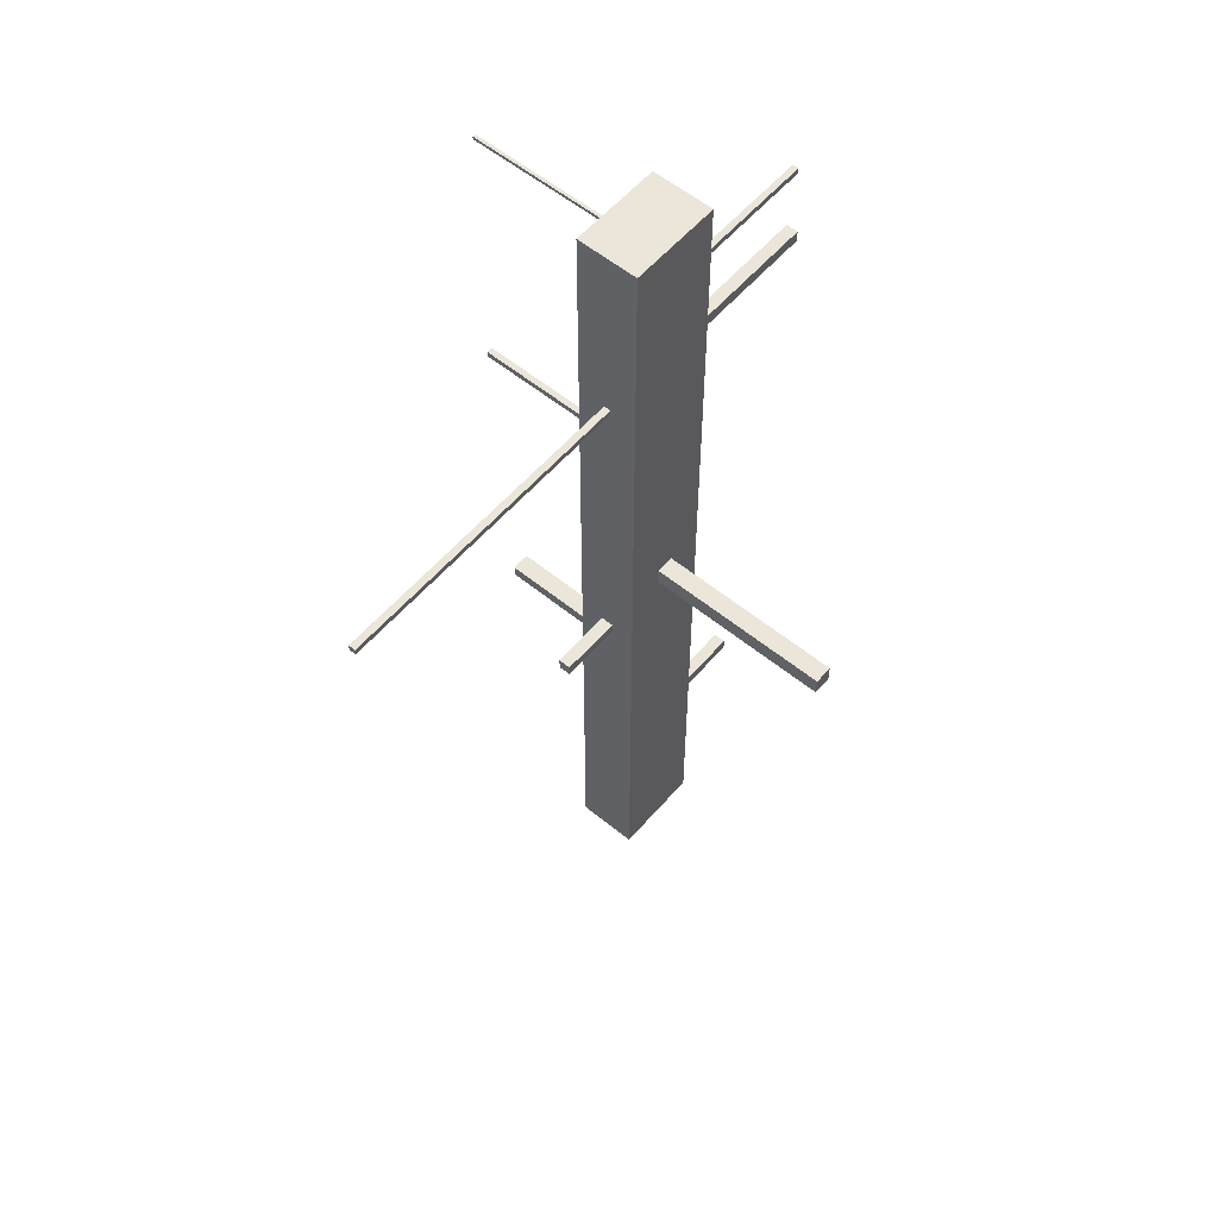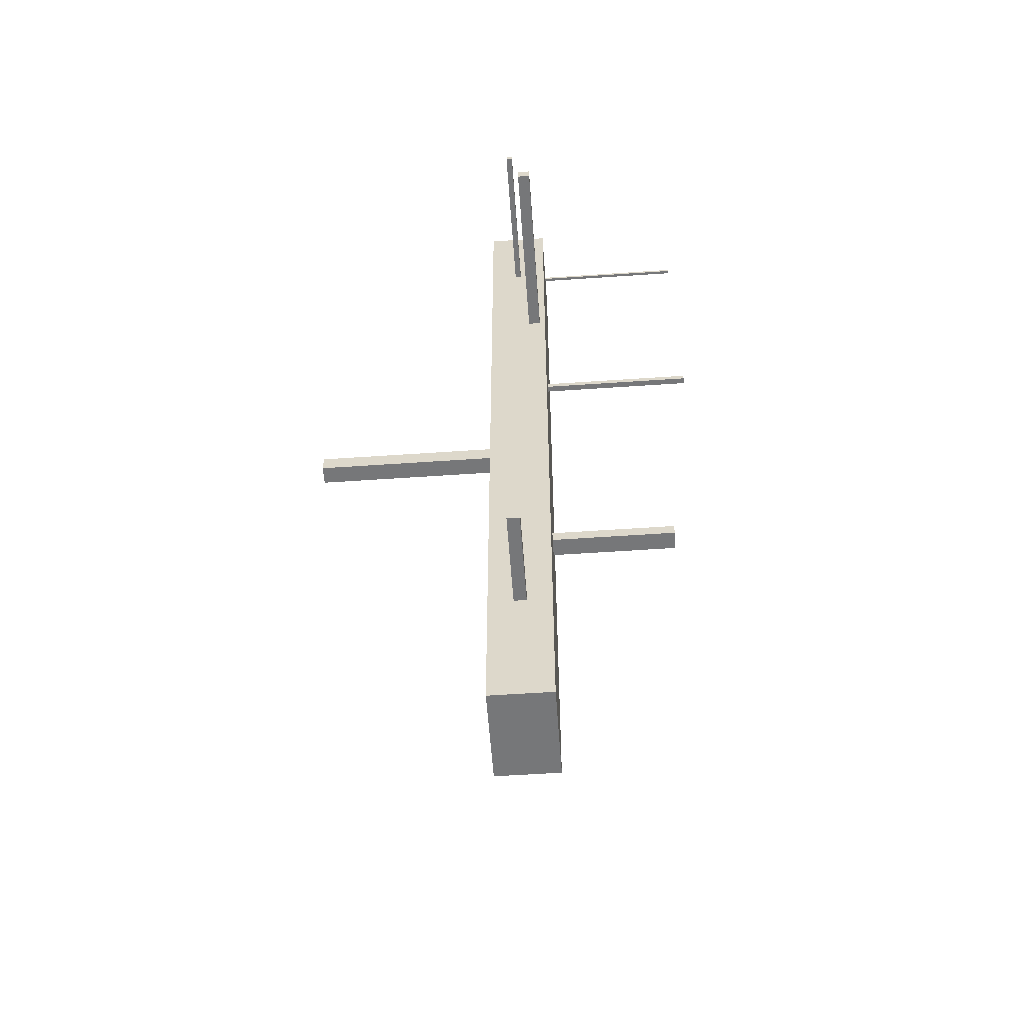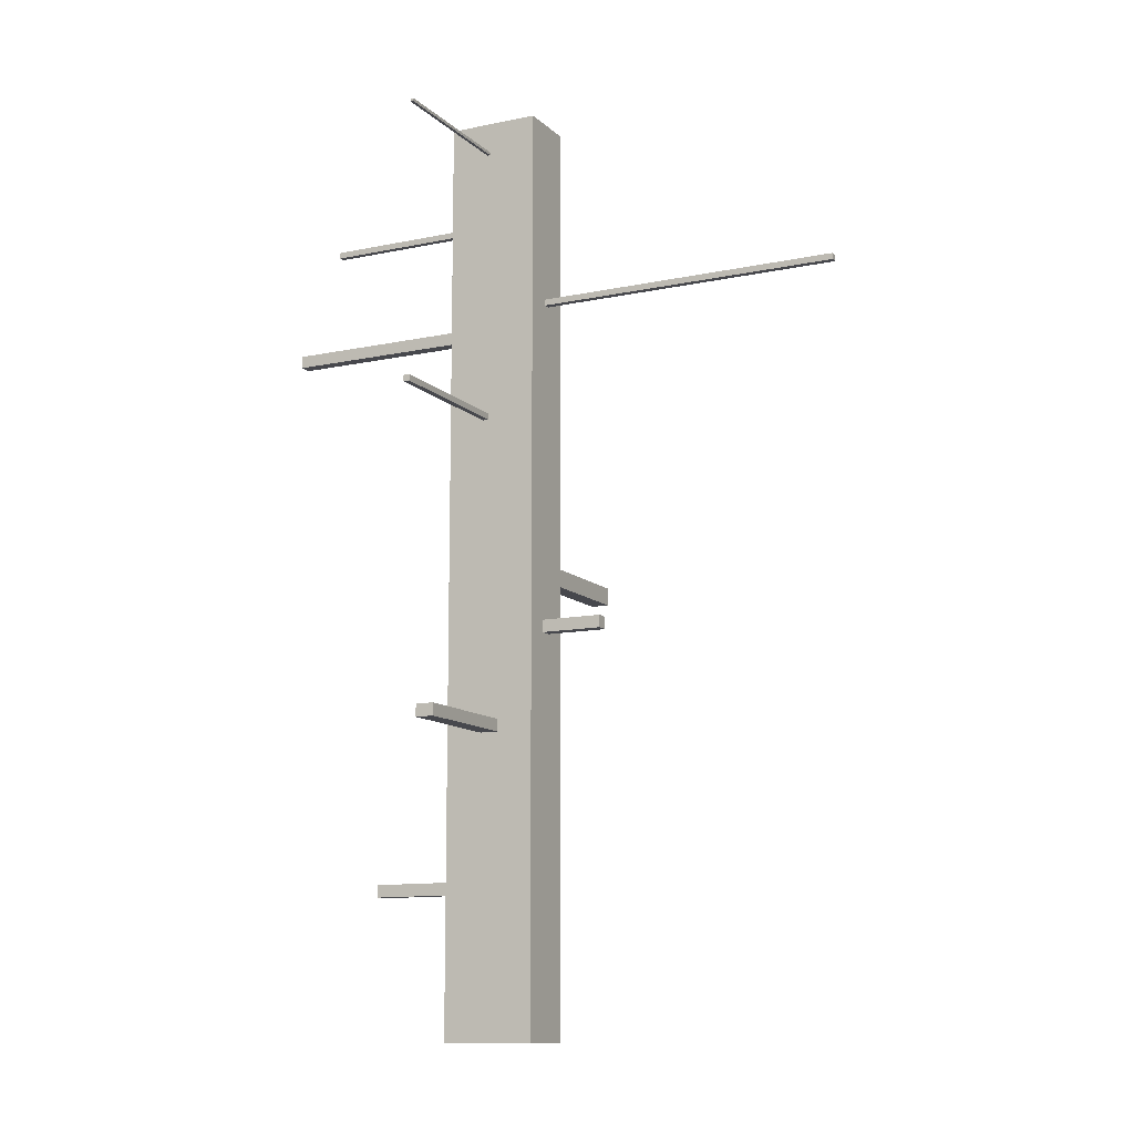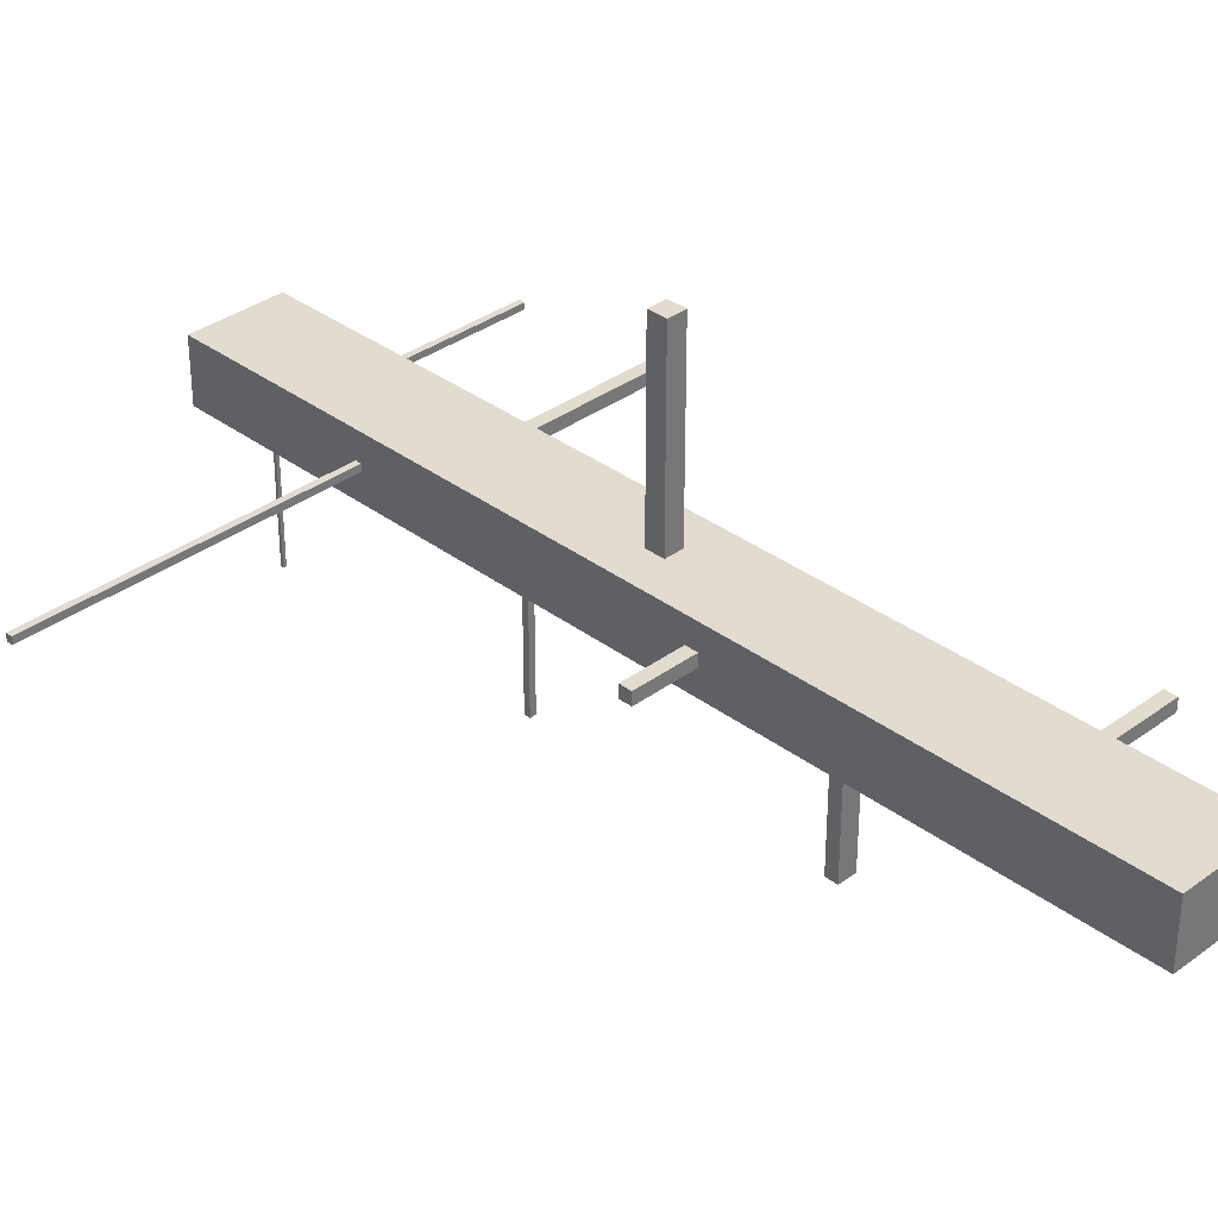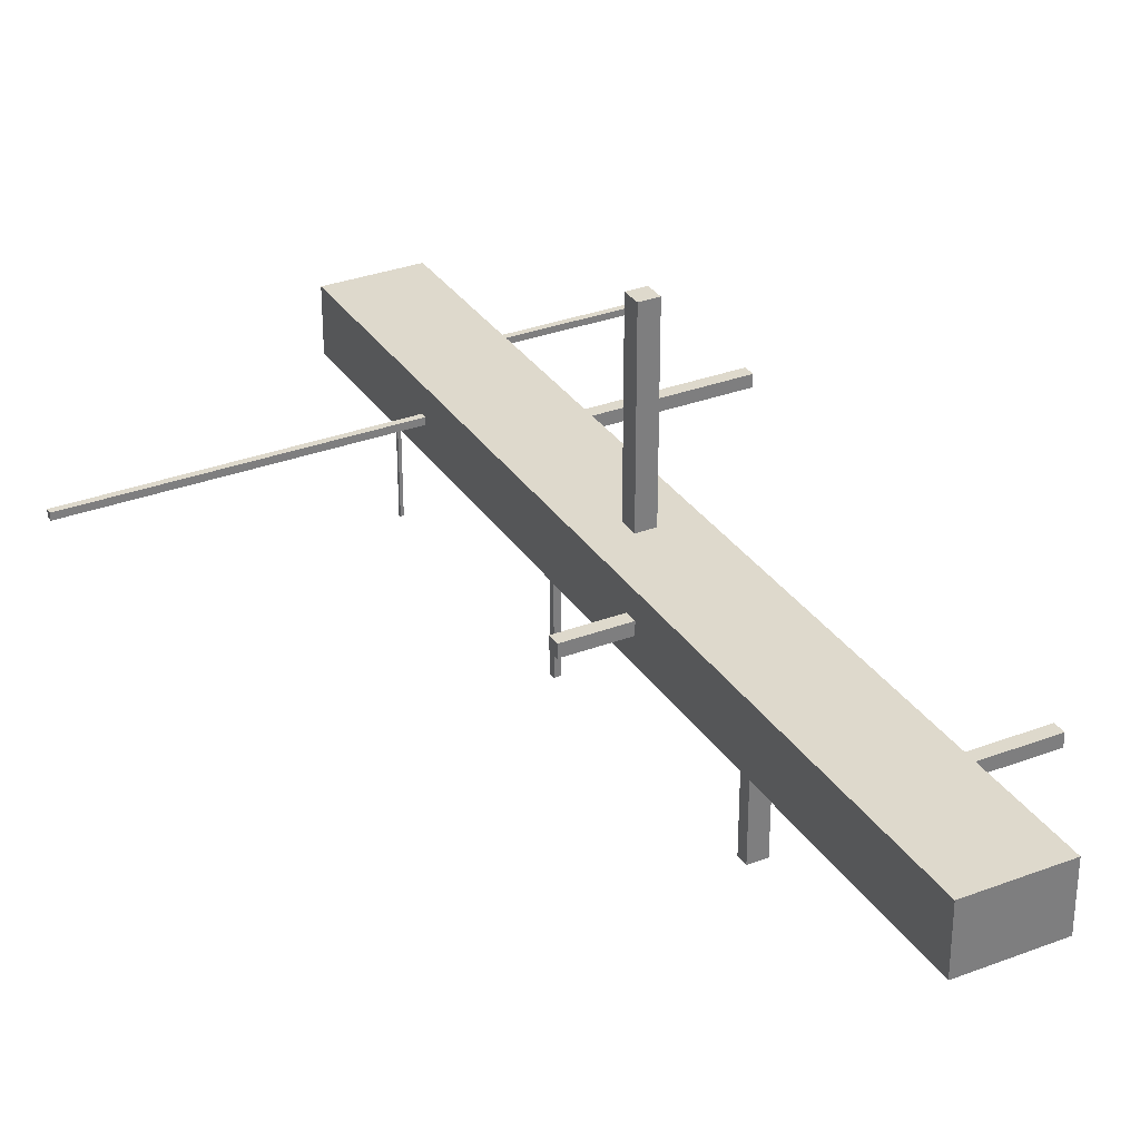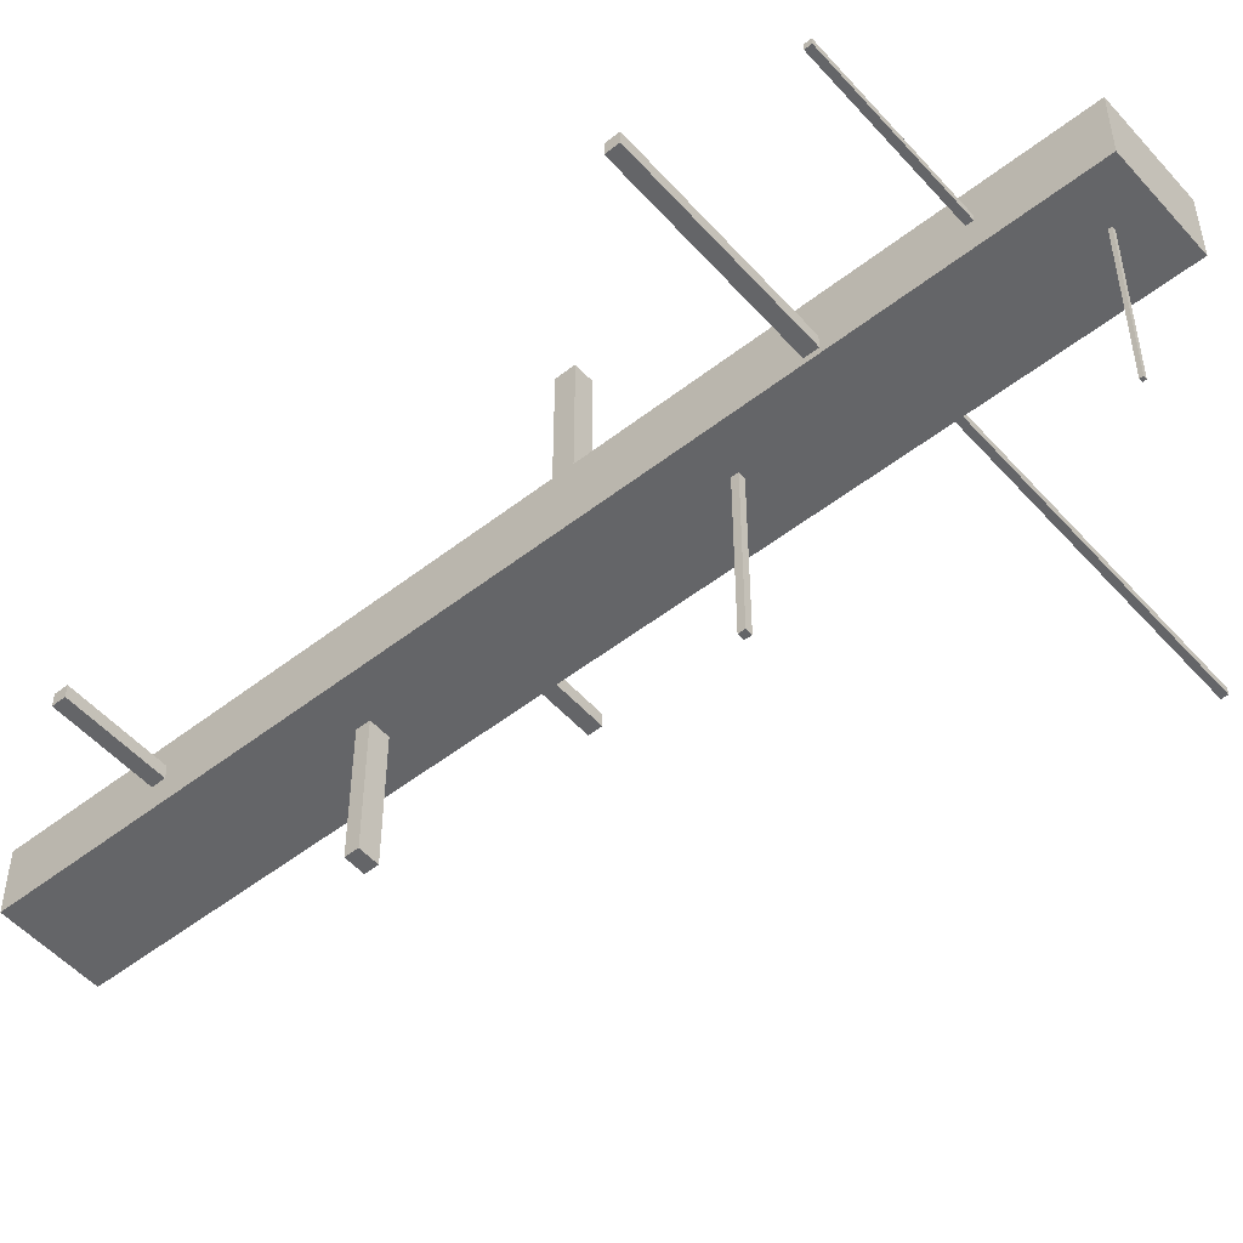
<metadata>
{"format":"obj","ext":"obj","renderer":"f3d","projection":"perspective","resolution":1024,"background":"white","views":[{"elev":57.1,"azim":-49.7,"up":"+Y"},{"elev":-57.1,"azim":94.1,"up":"+Y"},{"elev":-11.8,"azim":-153.1,"up":"+Y"},{"elev":34.4,"azim":-44.7,"up":"+Z"},{"elev":31.9,"azim":-28.1,"up":"+Z"},{"elev":-51.6,"azim":130.2,"up":"+Z"}]}
</metadata>
<code>
v -3.81 1.626 0.5334
v -3.81 1.676 0.5334
v -4.064 1.676 0.5334
v -4.064 1.626 0.5334
v -3.81 1.626 0.4826
v -3.81 1.626 0.5334
v -4.064 1.626 0.5334
v -4.064 1.626 0.4826
v -3.81 1.676 0.4826
v -3.81 1.626 0.4826
v -4.064 1.626 0.4826
v -4.064 1.676 0.4826
v -3.81 1.676 0.5334
v -3.81 1.676 0.4826
v -4.064 1.676 0.4826
v -4.064 1.676 0.5334
v -4.064 1.676 0.5334
v -4.064 1.676 0.4826
v -4.064 1.626 0.4826
v -4.064 1.626 0.5334
v -3.658 1.219 0.381
v -3.658 1.27 0.381
v -3.658 1.27 -0.127
v -3.658 1.219 -0.127
v -3.581 1.219 0.381
v -3.658 1.219 0.381
v -3.658 1.219 -0.127
v -3.581 1.219 -0.127
v -3.581 1.27 0.381
v -3.581 1.219 0.381
v -3.581 1.219 -0.127
v -3.581 1.27 -0.127
v -3.658 1.27 0.381
v -3.581 1.27 0.381
v -3.581 1.27 -0.127
v -3.658 1.27 -0.127
v -3.658 1.27 -0.127
v -3.581 1.27 -0.127
v -3.581 1.219 -0.127
v -3.658 1.219 -0.127
v -3.429 0.5842 0.4826
v -3.429 0.635 0.4826
v -3.048 0.635 0.4826
v -3.048 0.5842 0.4826
v -3.429 0.5842 0.5334
v -3.429 0.5842 0.4826
v -3.048 0.5842 0.4826
v -3.048 0.5842 0.5334
v -3.429 0.635 0.5334
v -3.429 0.5842 0.5334
v -3.048 0.5842 0.5334
v -3.048 0.635 0.5334
v -3.429 0.635 0.4826
v -3.429 0.635 0.5334
v -3.048 0.635 0.5334
v -3.048 0.635 0.4826
v -3.048 0.635 0.4826
v -3.048 0.635 0.5334
v -3.048 0.5842 0.5334
v -3.048 0.5842 0.4826
v -3.581 1.905 0.635
v -3.581 1.981 0.635
v -3.581 1.981 1.397
v -3.581 1.905 1.397
v -3.658 1.905 0.635
v -3.581 1.905 0.635
v -3.581 1.905 1.397
v -3.658 1.905 1.397
v -3.658 1.981 0.635
v -3.658 1.905 0.635
v -3.658 1.905 1.397
v -3.658 1.981 1.397
v -3.581 1.981 0.635
v -3.658 1.981 0.635
v -3.658 1.981 1.397
v -3.581 1.981 1.397
v -3.581 1.981 1.397
v -3.658 1.981 1.397
v -3.658 1.905 1.397
v -3.581 1.905 1.397
v -3.607 3.67 0.381
v -3.607 3.683 0.381
v -3.607 3.683 -0.254
v -3.607 3.67 -0.254
v -3.594 3.67 0.381
v -3.607 3.67 0.381
v -3.607 3.67 -0.254
v -3.594 3.67 -0.254
v -3.594 3.683 0.381
v -3.594 3.67 0.381
v -3.594 3.67 -0.254
v -3.594 3.683 -0.254
v -3.607 3.683 0.381
v -3.594 3.683 0.381
v -3.594 3.683 -0.254
v -3.607 3.683 -0.254
v -3.607 3.683 -0.254
v -3.594 3.683 -0.254
v -3.594 3.67 -0.254
v -3.607 3.67 -0.254
v -3.429 2.87 0.4064
v -3.429 2.921 0.4064
v -2.667 2.921 0.4064
v -2.667 2.87 0.4064
v -3.429 2.87 0.4572
v -3.429 2.87 0.4064
v -2.667 2.87 0.4064
v -2.667 2.87 0.4572
v -3.429 2.921 0.4572
v -3.429 2.87 0.4572
v -2.667 2.87 0.4572
v -2.667 2.921 0.4572
v -3.429 2.921 0.4064
v -3.429 2.921 0.4572
v -2.667 2.921 0.4572
v -2.667 2.921 0.4064
v -2.667 2.921 0.4064
v -2.667 2.921 0.4572
v -2.667 2.87 0.4572
v -2.667 2.87 0.4064
v -3.607 2.515 0.381
v -3.607 2.54 0.381
v -3.607 2.54 -0.254
v -3.607 2.515 -0.254
v -3.581 2.515 0.381
v -3.607 2.515 0.381
v -3.607 2.515 -0.254
v -3.581 2.515 -0.254
v -3.581 2.54 0.381
v -3.581 2.515 0.381
v -3.581 2.515 -0.254
v -3.581 2.54 -0.254
v -3.607 2.54 0.381
v -3.581 2.54 0.381
v -3.581 2.54 -0.254
v -3.607 2.54 -0.254
v -3.607 2.54 -0.254
v -3.581 2.54 -0.254
v -3.581 2.515 -0.254
v -3.607 2.515 -0.254
v -3.81 3.01 0.5237
v -3.81 3.035 0.5237
v -5.08 3.035 0.5237
v -5.08 3.01 0.5237
v -3.81 3.01 0.4953
v -3.81 3.01 0.5237
v -5.08 3.01 0.5237
v -5.08 3.01 0.4953
v -3.81 3.035 0.4953
v -3.81 3.01 0.4953
v -5.08 3.01 0.4953
v -5.08 3.035 0.4953
v -3.81 3.035 0.5237
v -3.81 3.035 0.4953
v -5.08 3.035 0.4953
v -5.08 3.035 0.5237
v -5.08 3.035 0.5237
v -5.08 3.035 0.4953
v -5.08 3.01 0.4953
v -5.08 3.01 0.5237
v -3.429 3.378 0.4953
v -3.429 3.404 0.4953
v -2.794 3.404 0.4953
v -2.794 3.378 0.4953
v -3.429 3.378 0.5207
v -3.429 3.378 0.4953
v -2.794 3.378 0.4953
v -2.794 3.378 0.5207
v -3.429 3.404 0.5207
v -3.429 3.378 0.5207
v -2.794 3.378 0.5207
v -2.794 3.404 0.5207
v -3.429 3.404 0.4953
v -3.429 3.404 0.5207
v -2.794 3.404 0.5207
v -2.794 3.404 0.4953
v -2.794 3.404 0.4953
v -2.794 3.404 0.5207
v -2.794 3.378 0.5207
v -2.794 3.378 0.4953
v -3.429 0.635 0.4826
v -3.429 0.5842 0.4826
v -3.429 0.5842 0.5334
v -3.429 0.635 0.5334
v -3.429 2.921 0.4064
v -3.429 2.87 0.4064
v -3.429 2.87 0.4572
v -3.429 2.921 0.4572
v -3.429 3.404 0.4953
v -3.429 3.378 0.4953
v -3.429 3.378 0.5207
v -3.429 3.404 0.5207
v -3.429 0 0.635
v -3.429 0 0.381
v -3.429 3.81 0.381
v -3.429 3.81 0.635
v -3.581 1.981 0.635
v -3.581 1.905 0.635
v -3.658 1.905 0.635
v -3.658 1.981 0.635
v -3.81 0 0.635
v -3.429 0 0.635
v -3.429 3.81 0.635
v -3.81 3.81 0.635
v -3.81 1.676 0.5334
v -3.81 1.626 0.5334
v -3.81 1.626 0.4826
v -3.81 1.676 0.4826
v -3.81 3.035 0.5237
v -3.81 3.01 0.5237
v -3.81 3.01 0.4953
v -3.81 3.035 0.4953
v -3.81 0 0.381
v -3.81 0 0.635
v -3.81 3.81 0.635
v -3.81 3.81 0.381
v -3.658 1.27 0.381
v -3.658 1.219 0.381
v -3.581 1.219 0.381
v -3.581 1.27 0.381
v -3.607 3.683 0.381
v -3.607 3.67 0.381
v -3.594 3.67 0.381
v -3.594 3.683 0.381
v -3.607 2.54 0.381
v -3.607 2.515 0.381
v -3.581 2.515 0.381
v -3.581 2.54 0.381
v -3.429 0 0.381
v -3.81 0 0.381
v -3.81 3.81 0.381
v -3.429 3.81 0.381
v -3.429 3.81 0.381
v -3.81 3.81 0.381
v -3.81 3.81 0.635
v -3.429 3.81 0.635
v -3.81 0 0.381
v -3.429 0 0.381
v -3.429 0 0.635
v -3.81 0 0.635
g 437cc908-e2bb-11ea-bf1c-54bf646e7e1f
f 1 2 4
f 4 2 3
g 437eeb94-e2bb-11ea-9d7f-54bf646e7e1f
f 5 6 8
f 8 6 7
g 4381831a-e2bb-11ea-bc40-54bf646e7e1f
f 9 10 12
f 12 10 11
g 438468c2-e2bb-11ea-a723-54bf646e7e1f
f 13 14 16
f 16 14 15
g 4387757e-e2bb-11ea-b074-54bf646e7e1f
f 17 18 20
f 20 18 19
g 4288f8b4-e2bb-11ea-a5cc-54bf646e7e1f
f 21 22 24
f 24 22 23
g 428acd1c-e2bb-11ea-b776-54bf646e7e1f
f 25 26 28
f 28 26 27
g 428c7a7e-e2bb-11ea-9e4d-54bf646e7e1f
f 29 30 32
f 32 30 31
g 428e27de-e2bb-11ea-901f-54bf646e7e1f
f 33 34 36
f 36 34 35
g 428fae38-e2bb-11ea-b4ec-54bf646e7e1f
f 37 38 40
f 40 38 39
g 41a21e64-e2bb-11ea-9557-54bf646e7e1f
f 41 42 44
f 44 42 43
g 41a419e8-e2bb-11ea-b1ba-54bf646e7e1f
f 45 46 48
f 48 46 47
g 41a5ee5c-e2bb-11ea-973d-54bf646e7e1f
f 49 50 52
f 52 50 51
g 41a810c6-e2bb-11ea-8c16-54bf646e7e1f
f 53 54 56
f 56 54 55
g 41aa334a-e2bb-11ea-8649-54bf646e7e1f
f 57 58 60
f 60 58 59
g 40cbe2c0-e2bb-11ea-b4cc-54bf646e7e1f
f 61 62 64
f 64 62 63
g 40cdb74c-e2bb-11ea-a990-54bf646e7e1f
f 65 66 68
f 68 66 67
g 40cf3d92-e2bb-11ea-90a1-54bf646e7e1f
f 69 70 72
f 72 70 71
g 40d0c3e6-e2bb-11ea-9db1-54bf646e7e1f
f 73 74 76
f 76 74 75
g 40d24a46-e2bb-11ea-b03d-54bf646e7e1f
f 77 78 80
f 80 78 79
g 40162198-e2bb-11ea-8f02-54bf646e7e1f
f 81 82 84
f 84 82 83
g 40190750-e2bb-11ea-9e09-54bf646e7e1f
f 85 86 88
f 88 86 87
g 401b02c0-e2bb-11ea-b8ff-54bf646e7e1f
f 89 90 92
f 92 90 91
g 401d9a52-e2bb-11ea-a948-54bf646e7e1f
f 93 94 96
f 96 94 95
g 401fbcac-e2bb-11ea-bb89-54bf646e7e1f
f 97 98 100
f 100 98 99
g 3f53b880-e2bb-11ea-973d-54bf646e7e1f
f 101 102 104
f 104 102 103
g 3f553efe-e2bb-11ea-a700-54bf646e7e1f
f 105 106 108
f 108 106 107
g 3f569e22-e2bb-11ea-837a-54bf646e7e1f
f 109 110 112
f 112 110 111
g 3f57fd7a-e2bb-11ea-945f-54bf646e7e1f
f 113 114 116
f 116 114 115
g 3f595cc0-e2bb-11ea-86bb-54bf646e7e1f
f 117 118 120
f 120 118 119
g 3eba7ae8-e2bb-11ea-bdef-54bf646e7e1f
f 121 122 124
f 124 122 123
g 3ebc0134-e2bb-11ea-8ce6-54bf646e7e1f
f 125 126 128
f 128 126 127
g 3ebd877a-e2bb-11ea-8685-54bf646e7e1f
f 129 130 132
f 132 130 131
g 3ec17e58-e2bb-11ea-ab75-54bf646e7e1f
f 133 134 136
f 136 134 135
g 3ec304b0-e2bb-11ea-9c6b-54bf646e7e1f
f 137 138 140
f 140 138 139
g 3e35f9a8-e2bb-11ea-a29d-54bf646e7e1f
f 141 142 144
f 144 142 143
g 3e375906-e2bb-11ea-8a4c-54bf646e7e1f
f 145 146 148
f 148 146 147
g 3e389150-e2bb-11ea-8086-54bf646e7e1f
f 149 150 152
f 152 150 151
g 3e39c986-e2bb-11ea-9a34-54bf646e7e1f
f 153 154 156
f 156 154 155
g 3e3b01cc-e2bb-11ea-ac23-54bf646e7e1f
f 157 158 160
f 160 158 159
g 3dac707e-e2bb-11ea-9b61-54bf646e7e1f
f 161 162 164
f 164 162 163
g 3dad81ba-e2bb-11ea-88c7-54bf646e7e1f
f 165 166 168
f 168 166 167
g 3dae6bfe-e2bb-11ea-989d-54bf646e7e1f
f 169 170 172
f 172 170 171
g 3daf7d50-e2bb-11ea-8e55-54bf646e7e1f
f 173 174 176
f 176 174 175
g 3db06778-e2bb-11ea-8603-54bf646e7e1f
f 177 178 180
f 180 178 179
g 3d294ede-e2bb-11ea-8864-54bf646e7e1f
f 182 194 181
f 181 194 186
f 181 186 187
f 182 183 194
f 194 183 193
f 193 183 184
f 193 184 196
f 196 184 187
f 196 187 191
f 191 187 188
f 191 188 190
f 190 188 185
f 190 185 195
f 195 185 186
f 195 186 194
f 184 181 187
f 192 189 195
f 195 189 190
f 191 192 196
f 196 192 195
g 3d2cd0ae-e2bb-11ea-b2dc-54bf646e7e1f
f 200 197 203
f 203 197 198
f 203 198 202
f 202 198 199
f 202 199 201
f 201 199 204
f 204 199 200
f 204 200 203
g 3d2d93f4-e2bb-11ea-b15c-54bf646e7e1f
f 206 214 205
f 205 214 215
f 205 215 210
f 210 215 209
f 209 215 212
f 212 215 216
f 212 216 211
f 211 216 208
f 211 208 205
f 214 206 213
f 213 206 207
f 213 207 208
f 210 211 205
f 216 213 208
g 3d2e7e1e-e2bb-11ea-b8ce-54bf646e7e1f
f 218 230 217
f 217 230 231
f 217 231 226
f 226 231 225
f 225 231 222
f 225 222 223
f 230 218 229
f 229 218 219
f 229 219 220
f 217 226 220
f 220 226 227
f 220 227 229
f 229 227 232
f 232 227 228
f 232 228 223
f 223 228 225
f 222 231 221
f 221 231 232
f 221 232 224
f 224 232 223
g 3d2f683e-e2bb-11ea-8e9b-54bf646e7e1f
f 234 235 233
f 233 235 236
g 3d30527a-e2bb-11ea-95e4-54bf646e7e1f
f 237 238 240
f 240 238 239

</code>
